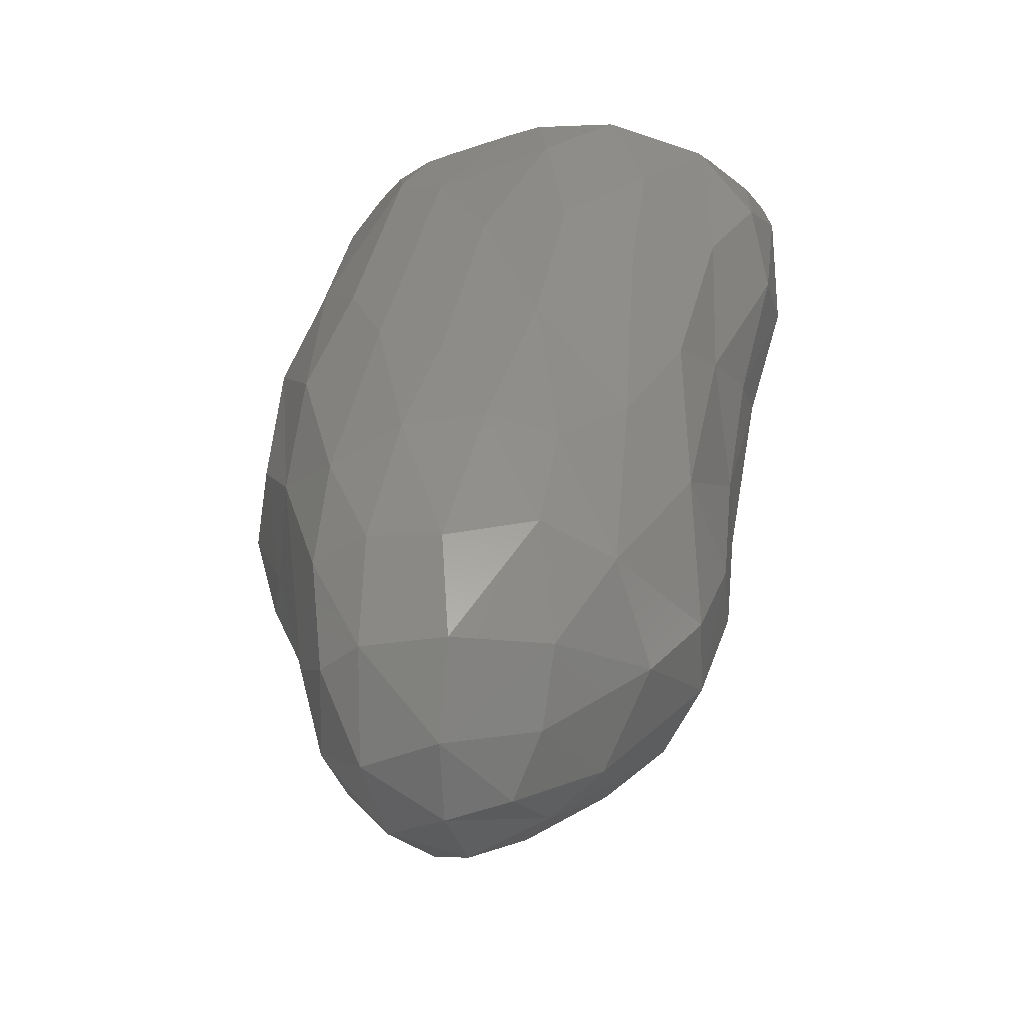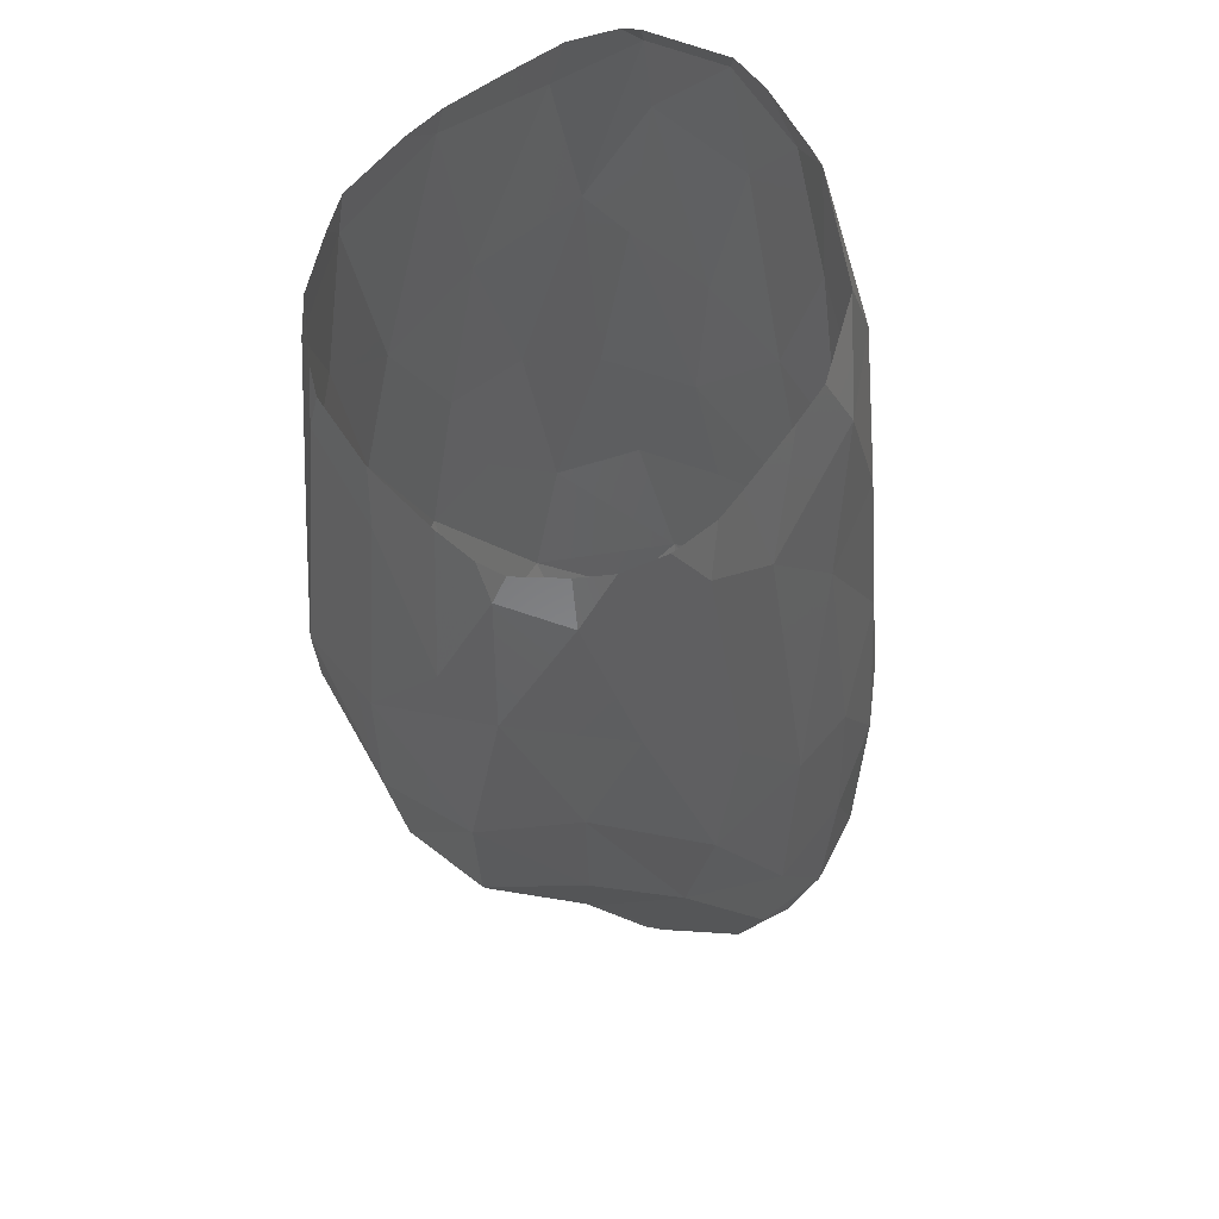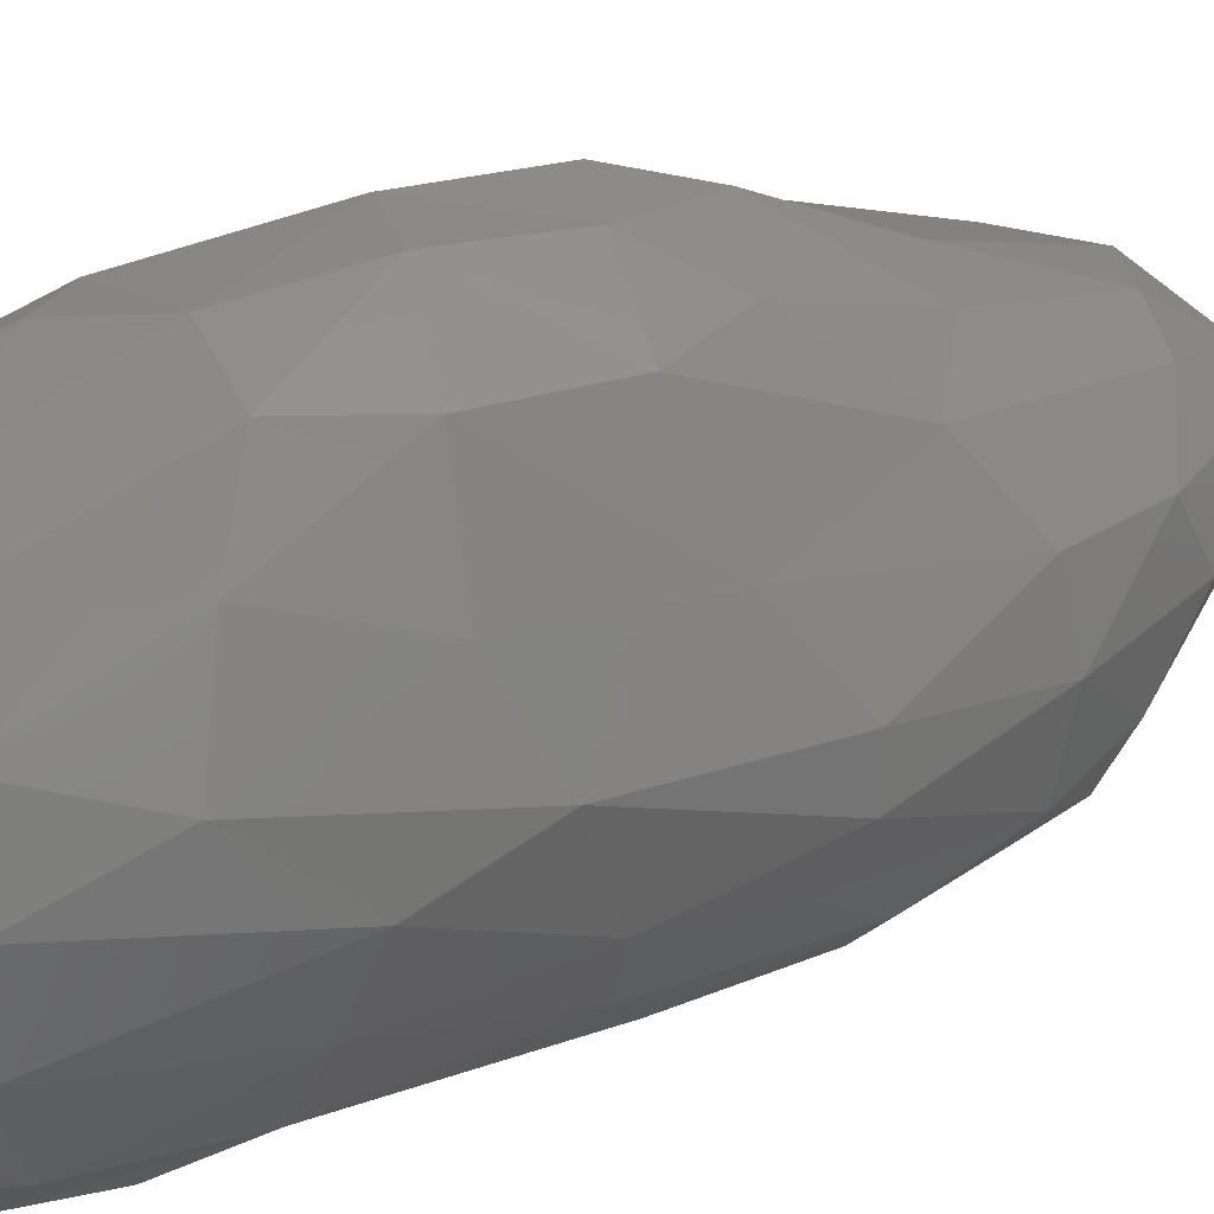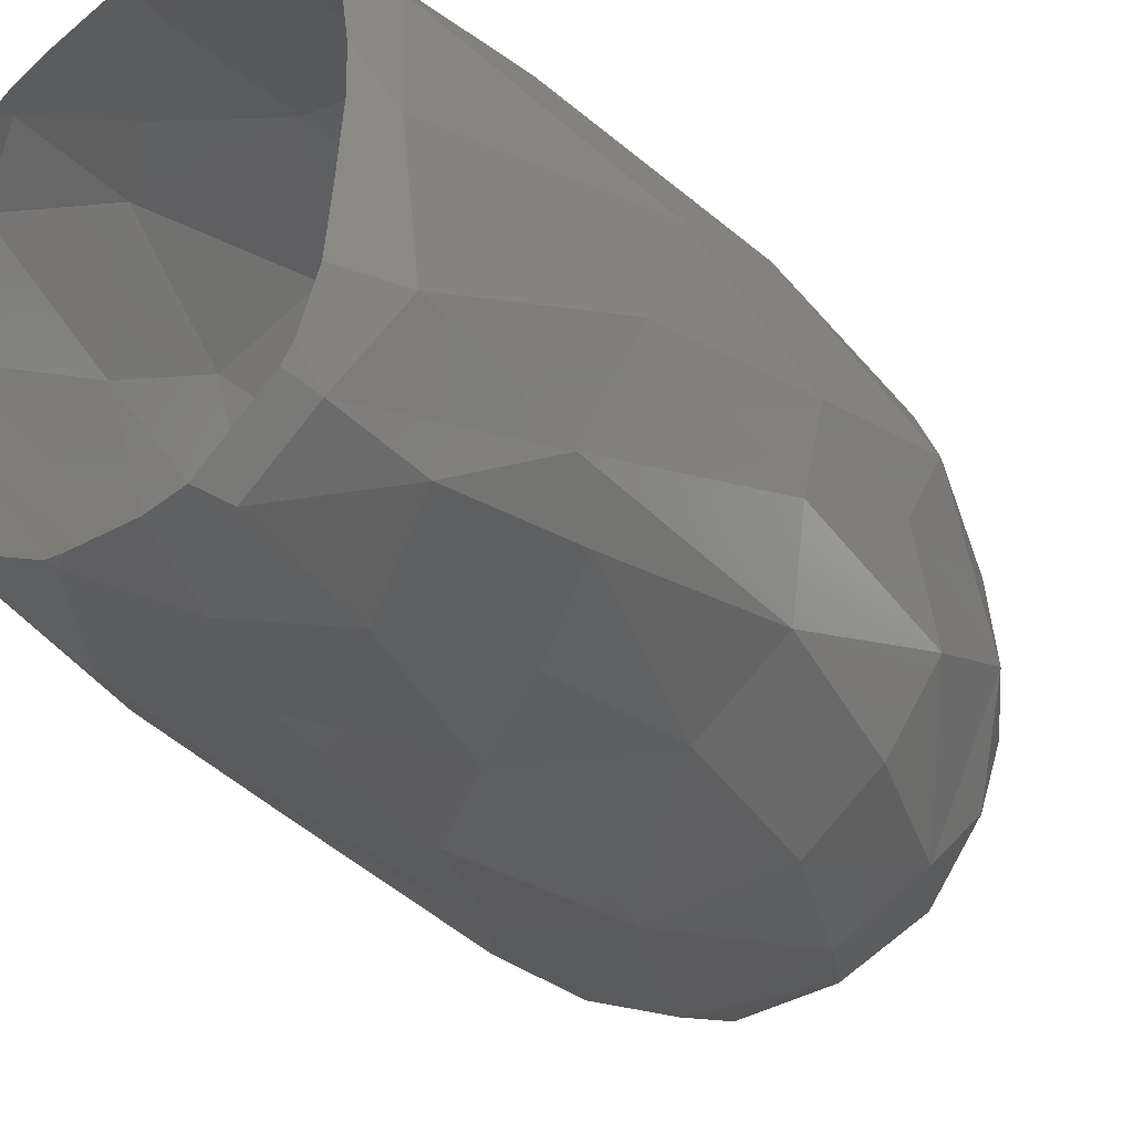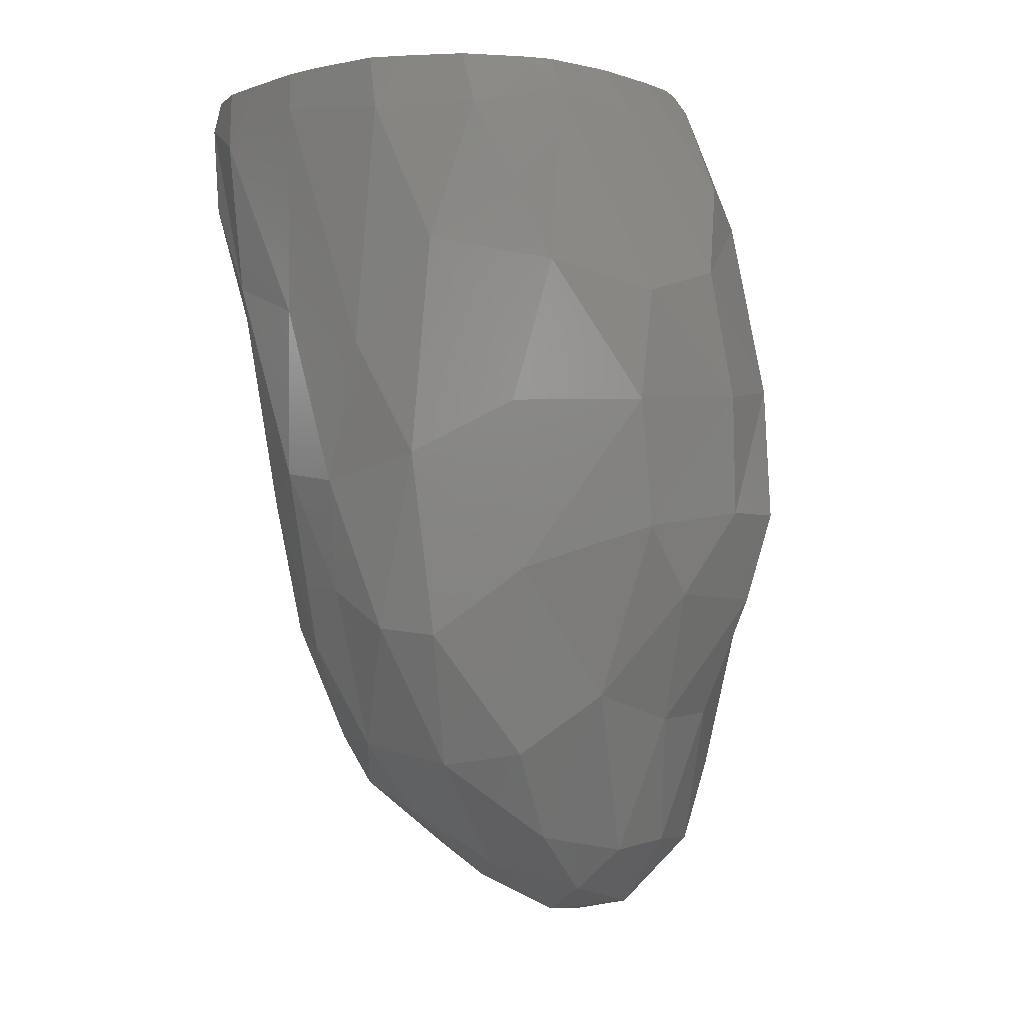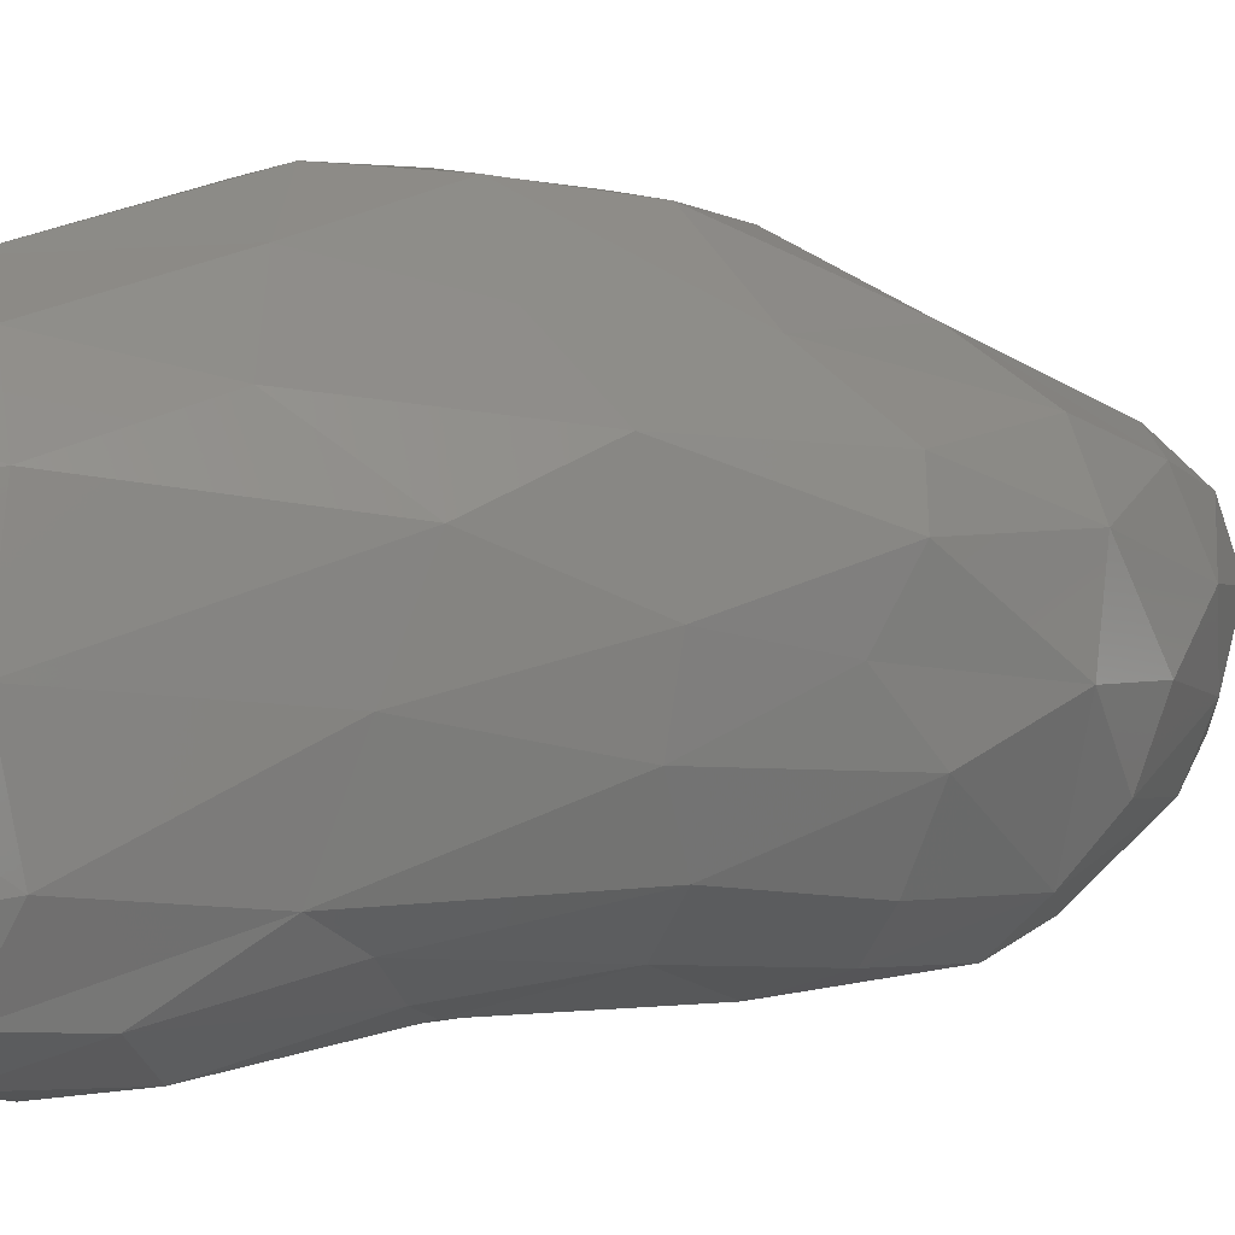
<metadata>
{"format":"stl","ext":"stl","renderer":"f3d","projection":"perspective","resolution":1024,"background":"white","views":[{"elev":-38.2,"azim":-53.0,"up":"+Z"},{"elev":66.6,"azim":-129.6,"up":"+Z"},{"elev":47.2,"azim":81.0,"up":"+Y"},{"elev":-36.3,"azim":44.5,"up":"+Y"},{"elev":-2.0,"azim":135.0,"up":"+Z"},{"elev":-2.1,"azim":75.4,"up":"+Y"}]}
</metadata>
<code>
# stl→obj: 140 verts, 246 faces
v 6.926 9.519 8.645
v 7.018 9.471 7.618
v 5.916 9.671 7.683
v 4.098 6.059 3.447
v 4.865 5.476 3.555
v 4.49 5.36 4.634
v 5.51 4.883 8.458
v 6.557 4.527 9.245
v 5.764 4.841 9.853
v 7.591 4.455 9.451
v 7.182 4.353 10.2
v 5.31 4.908 6.277
v 6.001 4.682 7.421
v 6.775 4.618 10.87
v 6.705 4.639 10.87
v 6.665 4.615 10.8
v 3.684 7.325 4.553
v 3.993 8.059 6.002
v 4.316 7.984 3.996
v 6.01 5.227 3.802
v 5.187 5.859 2.963
v 4.559 8.6 5.48
v 4.41 8.771 6.795
v 5.024 9.425 6.569
v 8.573 5.411 8.893
v 8.826 5.519 10.3
v 8.499 4.827 10.61
v 7.464 8.85 10.57
v 7.689 8.95 8.919
v 8.728 7.562 10.87
v 8.831 6.901 10.87
v 8.901 6.566 10.52
v 8.739 7.646 10.39
v 8.506 7.91 7.12
v 8.755 7.392 8.186
v 8.652 6.888 6.886
v 3.679 7.19 5.631
v 4.523 6.475 2.737
v 8.407 6.713 5.814
v 7.898 6.6 4.296
v 8.422 7.378 5.458
v 5.797 9.599 6.574
v 6.793 9.397 6.436
v 5.094 9.4 7.805
v 7.878 4.472 10.62
v 8.419 4.8 9.79
v 4.641 5.475 7.417
v 5.005 5.366 9.003
v 4.626 6.129 8.978
v 6.268 5.955 3.112
v 4.498 8.731 8.162
v 6.086 9.537 8.893
v 6.636 4.649 10.87
v 5.853 5.099 10.87
v 8.789 5.912 10.87
v 8.729 5.422 10.87
v 4.907 7.154 10.87
v 4.921 7.58 10.87
v 4.712 7.369 10.46
v 6.782 7.962 3.381
v 6.789 8.743 4.811
v 7.333 8.18 4.243
v 4.475 8.175 9.035
v 5.013 8.348 10.48
v 5.129 9.024 9.485
v 5.092 5.645 10.25
v 5.415 6.354 2.539
v 8.784 6.429 8.555
v 6.258 6.561 2.831
v 6.136 4.749 5.841
v 7.66 8.544 6.036
v 6.537 4.98 4.485
v 7.2 5.418 4.274
v 7.096 4.992 5.431
v 7.482 8.738 10.87
v 7.724 8.622 10.87
v 6.112 8.737 10.87
v 6.467 8.77 10.87
v 6.579 8.976 10.46
v 5.608 9.193 9.803
v 3.811 6.831 3.509
v 6.005 8.255 3.221
v 5.931 8.805 4.548
v 7.886 8.637 7.605
v 5.38 8.276 3.279
v 5.19 8.682 4.579
v 6.752 4.721 7.8
v 7.548 4.853 8.136
v 8.449 4.905 10.87
v 7.974 4.631 10.87
v 5.13 6.889 2.401
v 8.46 8.109 9.13
v 7.794 4.527 10.87
v 7.425 4.516 10.87
v 4.185 5.735 5.879
v 4.124 6.216 7.018
v 3.809 6.441 5.842
v 8.549 6.152 6.977
v 4.437 7.296 2.76
v 7.693 7.496 4.124
v 4.969 6.878 10.87
v 4.671 6.78 9.988
v 3.937 6.021 4.439
v 3.951 6.902 7.385
v 5.956 7.263 2.522
v 8.849 6.515 10.87
v 6.792 7.226 3.068
v 8.21 5.518 6.733
v 8.182 8.413 10.42
v 7.313 6.643 3.578
v 5.227 9.282 5.731
v 6.272 9.353 5.781
v 3.918 7.366 3.535
v 3.924 7.832 7.182
v 4.122 7.449 8.317
v 5.234 7.636 2.569
v 4.638 5.239 5.666
v 5.2 5.02 4.472
v 8.254 5.156 8.457
v 5.699 5.187 10.87
v 5.685 5.201 10.87
v 4.613 7.937 3.206
v 8.19 7.872 5.401
v 6.16 7.829 2.805
v 5.132 6.225 10.87
v 5.238 5.86 10.87
v 7.783 5.401 5.416
v 8.157 6.109 5.252
v 8.222 8.297 10.87
v 8.543 7.854 10.87
v 5.036 7.964 10.87
v 7.426 5.051 6.766
v 5.493 8.727 10.67
v 5.515 8.572 10.87
v 5.742 8.67 10.87
v 6.81 8.802 10.87
v 8.556 5.018 10.87
v 5.214 8.232 10.87
v 7.307 5.955 3.835
v 3.655 6.667 4.554
f 1 2 3
f 4 5 6
f 7 8 9
f 8 10 11
f 7 12 13
f 14 15 16
f 17 18 19
f 20 5 21
f 22 23 24
f 25 26 27
f 1 28 29
f 30 31 32
f 30 32 33
f 34 35 36
f 17 37 18
f 4 38 5
f 39 40 41
f 5 38 21
f 42 3 43
f 23 44 24
f 45 10 46
f 47 48 49
f 20 21 50
f 23 51 44
f 3 52 1
f 53 54 16
f 55 56 26
f 57 58 59
f 9 8 16
f 60 61 62
f 63 64 65
f 66 49 48
f 21 38 67
f 25 68 26
f 1 52 28
f 69 50 67
f 21 67 50
f 12 70 13
f 62 61 71
f 11 10 45
f 2 43 3
f 72 73 74
f 75 76 28
f 77 78 79
f 77 79 80
f 4 81 38
f 82 83 61
f 84 71 2
f 85 86 83
f 87 88 10
f 89 90 45
f 89 45 27
f 38 91 67
f 34 84 92
f 93 94 11
f 93 11 45
f 95 96 97
f 67 91 69
f 98 39 36
f 51 63 65
f 7 9 48
f 38 81 99
f 40 100 41
f 101 57 59
f 101 59 102
f 103 95 97
f 38 99 91
f 104 97 96
f 84 2 29
f 69 91 105
f 31 106 32
f 69 105 107
f 25 108 98
f 66 48 9
f 29 28 109
f 16 8 11
f 69 107 110
f 111 42 112
f 81 113 99
f 92 109 33
f 114 115 63
f 91 99 116
f 7 13 8
f 117 6 118
f 70 72 74
f 71 84 34
f 43 2 71
f 91 116 105
f 112 42 43
f 71 61 43
f 119 108 25
f 120 121 66
f 66 9 120
f 80 79 52
f 104 115 114
f 99 113 122
f 112 83 111
f 99 122 116
f 18 51 23
f 83 86 111
f 68 36 35
f 41 100 123
f 105 116 124
f 125 102 126
f 126 102 66
f 114 63 51
f 107 105 124
f 124 60 107
f 74 73 127
f 108 128 98
f 129 130 33
f 33 109 129
f 108 127 128
f 37 114 18
f 116 122 85
f 116 85 82
f 8 87 10
f 119 25 46
f 116 82 124
f 124 82 60
f 62 71 123
f 117 12 47
f 88 119 46
f 33 32 35
f 118 20 72
f 27 46 25
f 3 44 52
f 41 123 34
f 18 114 51
f 27 45 46
f 58 131 64
f 64 59 58
f 132 108 119
f 6 5 118
f 39 41 36
f 115 104 102
f 104 96 49
f 15 53 16
f 117 47 95
f 128 39 98
f 118 5 20
f 60 82 61
f 65 64 133
f 87 132 88
f 86 22 111
f 12 118 70
f 134 135 133
f 90 93 45
f 10 88 46
f 32 68 35
f 72 20 73
f 34 123 71
f 87 70 132
f 115 102 59
f 103 4 6
f 78 136 79
f 103 6 95
f 118 72 70
f 56 137 27
f 56 27 26
f 111 24 42
f 95 6 117
f 20 50 73
f 102 49 66
f 131 138 64
f 73 50 139
f 138 134 133
f 133 64 138
f 37 104 114
f 52 79 28
f 2 1 29
f 97 104 37
f 109 92 29
f 48 47 7
f 35 34 92
f 140 37 17
f 50 69 139
f 76 129 109
f 76 109 28
f 13 70 87
f 132 127 108
f 73 139 40
f 68 98 36
f 81 4 103
f 61 83 112
f 81 103 140
f 140 103 97
f 69 110 139
f 63 59 64
f 73 40 128
f 44 65 52
f 94 14 16
f 94 16 11
f 139 110 40
f 49 96 47
f 68 25 98
f 132 74 127
f 136 75 28
f 136 28 79
f 135 77 80
f 80 133 135
f 104 49 102
f 137 89 27
f 32 26 68
f 95 47 96
f 113 81 17
f 81 140 17
f 19 18 22
f 110 107 100
f 19 22 86
f 18 23 22
f 40 110 100
f 54 120 9
f 54 9 16
f 132 70 74
f 51 65 44
f 115 59 63
f 19 113 17
f 65 133 80
f 100 62 123
f 107 60 100
f 127 73 128
f 61 112 43
f 113 19 122
f 125 101 102
f 35 92 33
f 82 85 83
f 65 80 52
f 130 30 33
f 118 12 117
f 24 44 42
f 84 29 92
f 60 62 100
f 22 24 111
f 3 42 44
f 47 12 7
f 88 132 119
f 8 13 87
f 140 97 37
f 106 55 26
f 106 26 32
f 122 19 86
f 41 34 36
f 122 86 85
f 128 40 39
f 121 126 66

</code>
